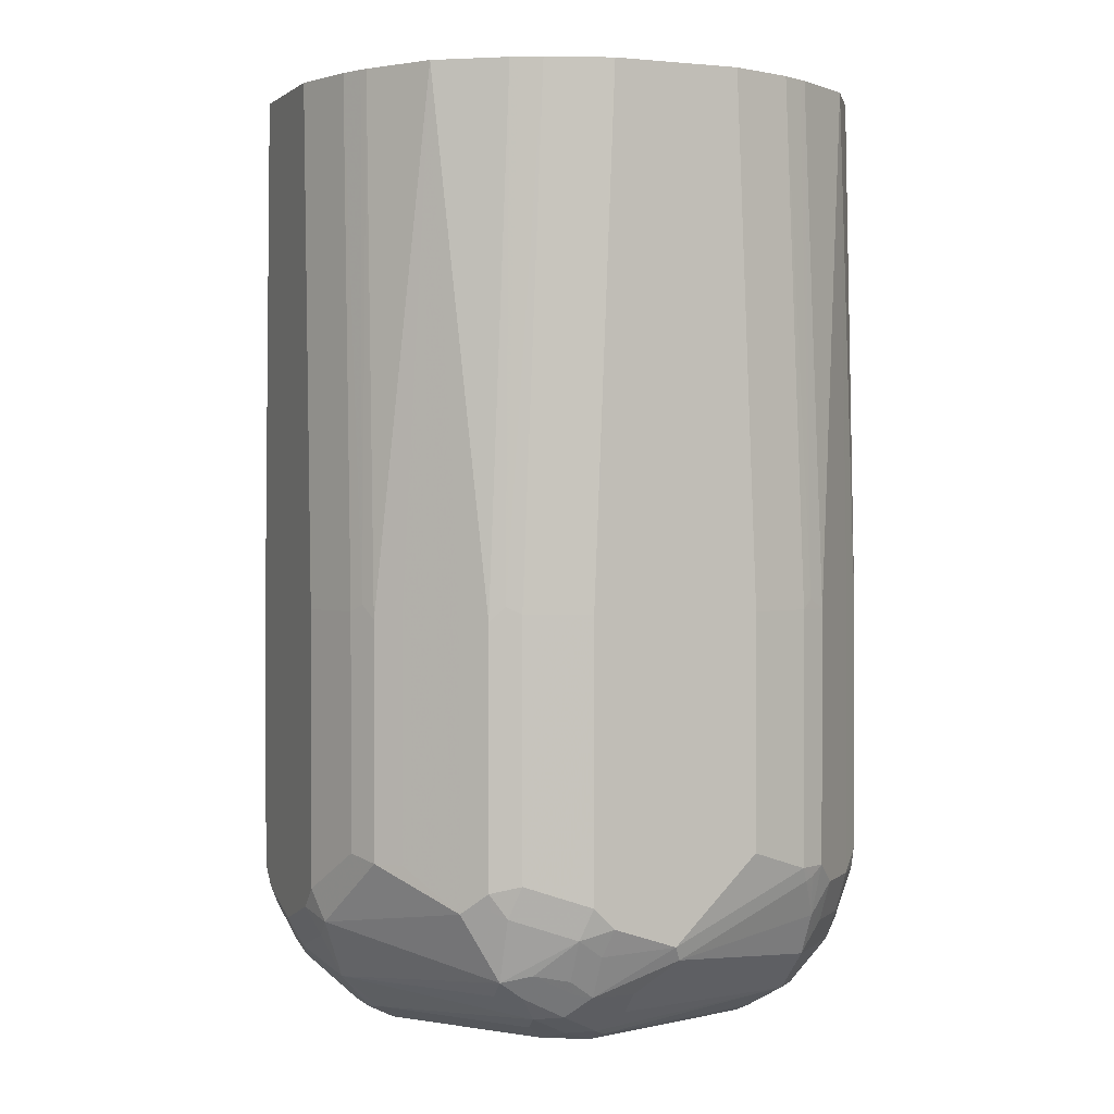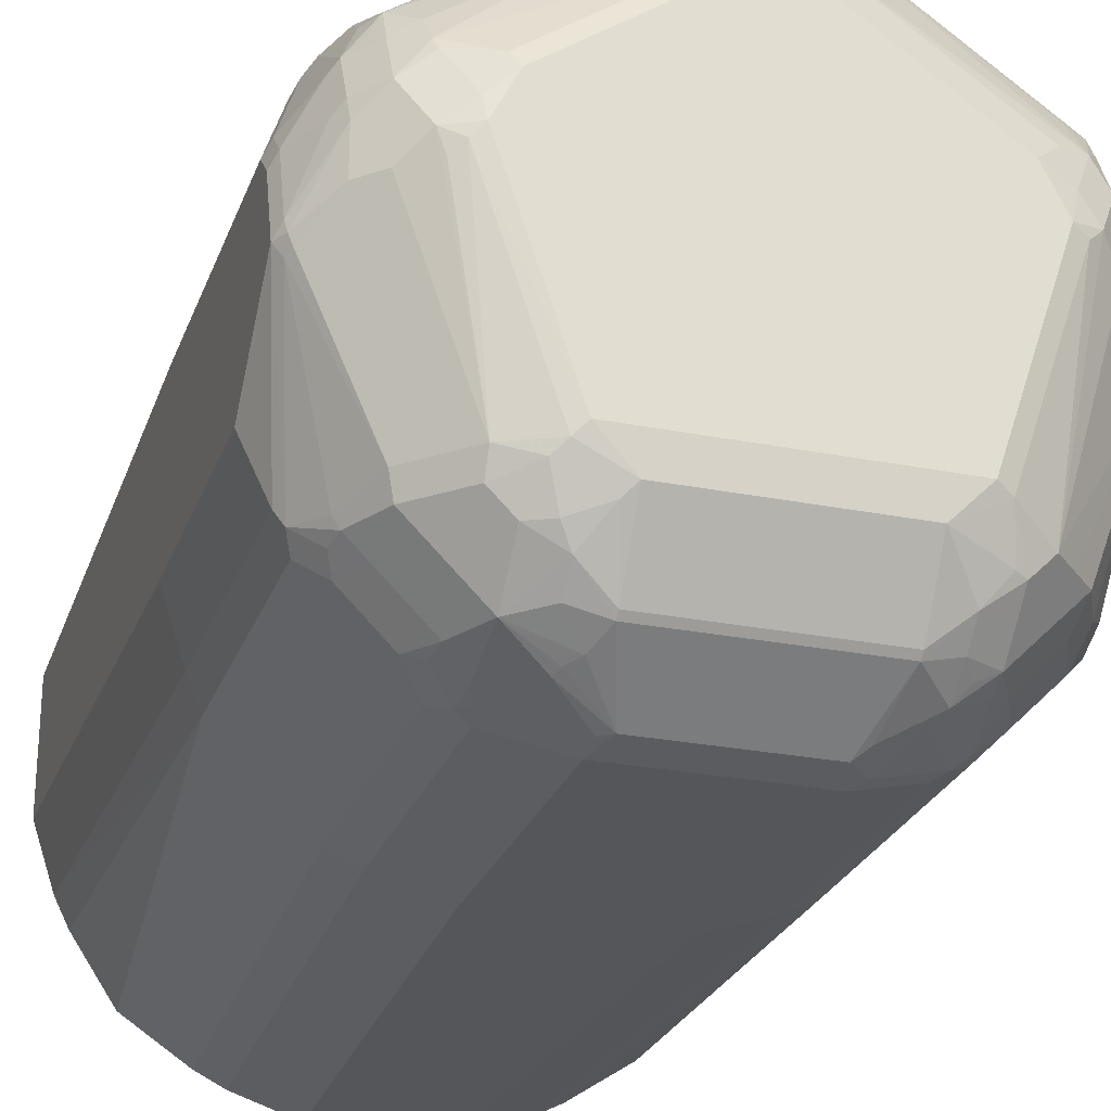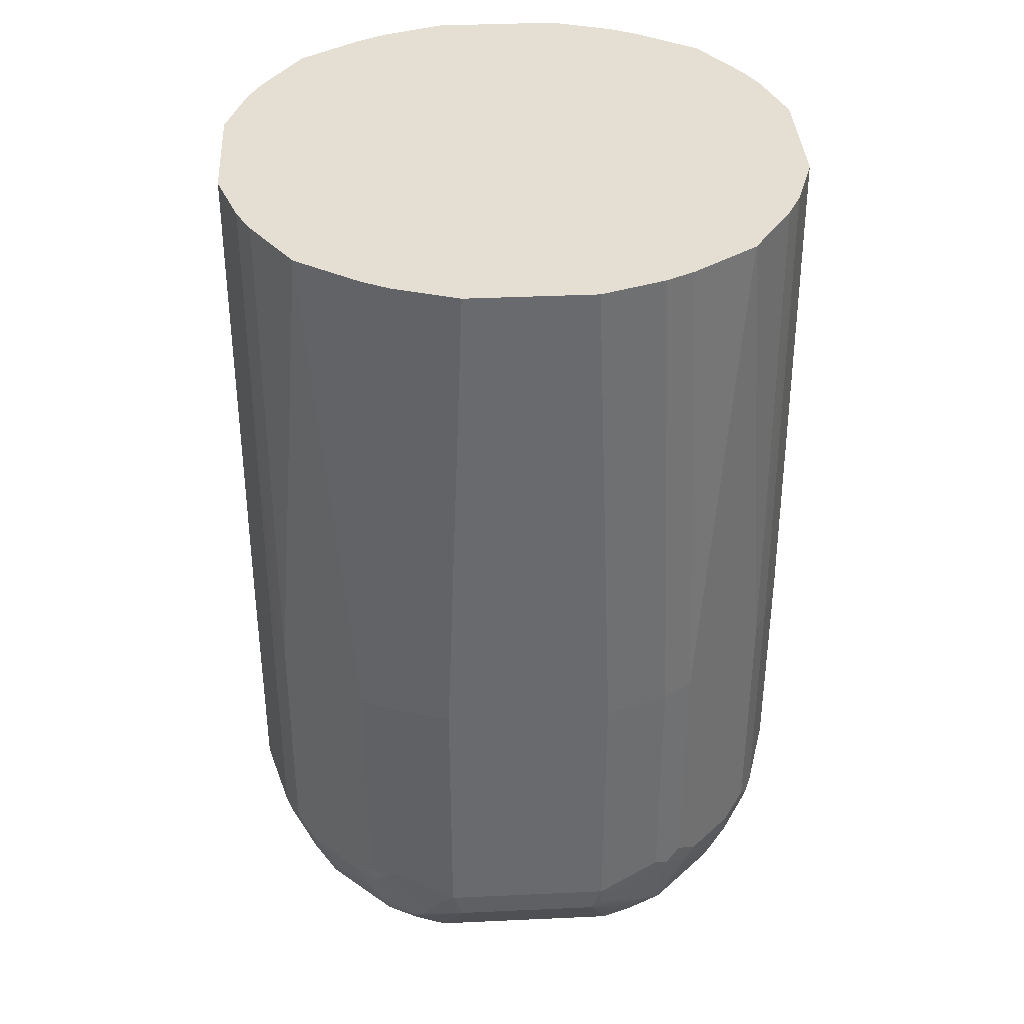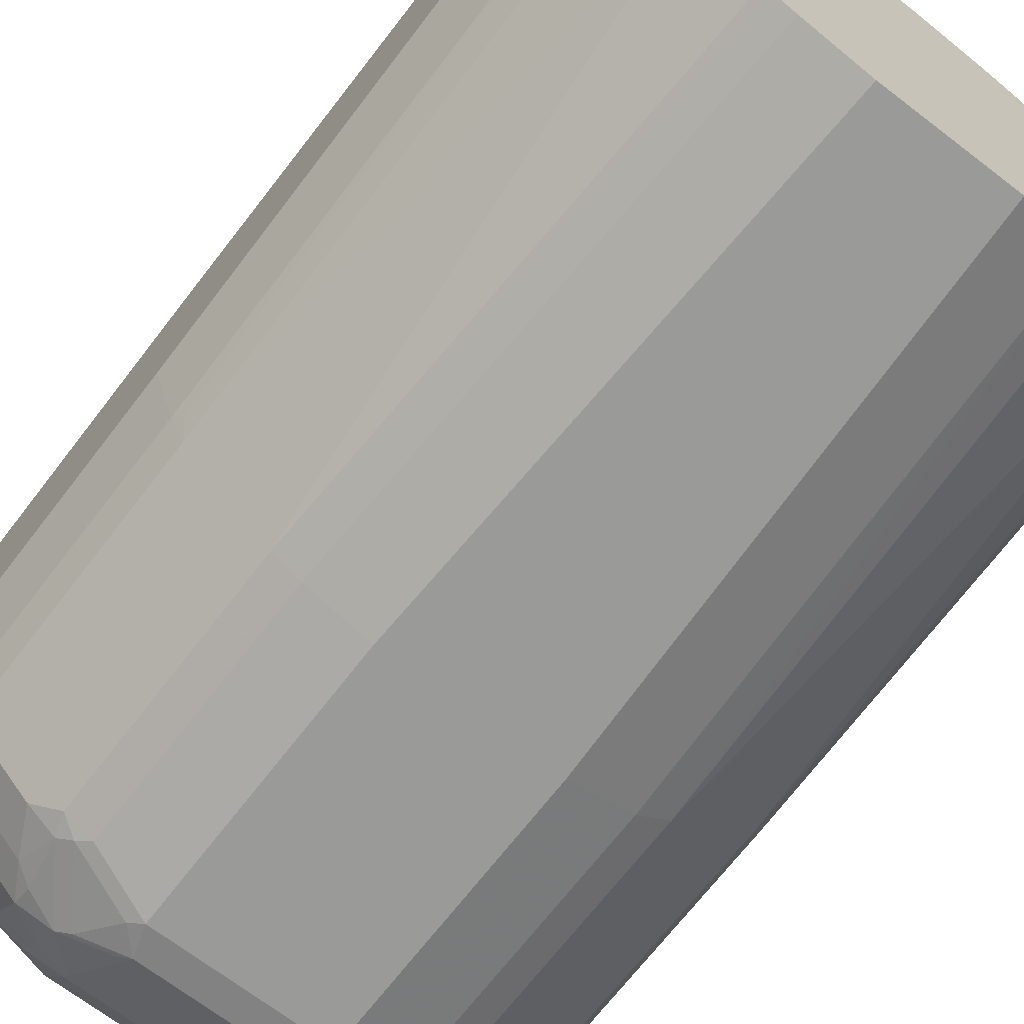
<metadata>
{"format":"obj","ext":"obj","renderer":"f3d","projection":"perspective","resolution":1024,"background":"white","views":[{"elev":1.1,"azim":-112.4,"up":"+Z"},{"elev":-25.8,"azim":162.5,"up":"+Y"},{"elev":37.2,"azim":-3.4,"up":"+Z"},{"elev":-69.2,"azim":-37.5,"up":"+Y"}]}
</metadata>
<code>
v -0.2946 -0 -0.8626
v -0.2946 0.06309 -0.8416
v -0.2805 0.07012 -0.8696
v -0.2594 0.07012 -0.9117
v -0.2875 -0.006978 -0.8767
v -0.2735 -0.1473 -0.7995
v -0.2946 -0.08414 -0.7784
v -0.2946 0.08414 -0.8206
v -0.284 0.09463 -0.8521
v -0.2594 0.02803 -0.9117
v -0.263 0.09463 -0.8942
v -0.256 0.08766 -0.9082
v -0.2385 0.09117 -0.9328
v -0.2385 0.02803 -0.9328
v -0.1788 -0.1736 -0.9362
v -0.1999 -0.1736 -0.9153
v -0.2209 -0.1736 -0.8942
v -0.2419 -0.1736 -0.8521
v -0.2665 -0.1543 -0.8135
v -0.263 -0.163 -0.81
v -0.2594 -0.1753 -0.7995
v -0.2735 -0.1473 -0.547
v -0.2946 -0.08414 -0.547
v -0.2946 0.08414 -0.547
v -0.2735 0.1473 -0.7995
v -0.263 0.1578 -0.831
v -0.2419 0.1578 -0.8942
v -0.256 0.1297 -0.8872
v -0.2209 0.1157 -0.9362
v -0.1999 0.07364 -0.9573
v -0.2174 0.04908 -0.9537
v -0.2385 0.1332 -0.9117
v -0.1578 -0.1946 -0.9362
v -0.1578 -0.2156 -0.9153
v -0.2033 0.03506 -0.9608
v -0.1402 -0.1543 -0.9608
v -0.1578 -0.2367 -0.8942
v -0.1753 -0.2385 -0.8626
v -0.2174 -0.1964 -0.8626
v -0.2385 -0.1964 -0.8206
v -0.2472 -0.1709 -0.8416
v -0.2577 -0.1657 -0.8206
v -0.2594 -0.1753 -0.547
v -0.2682 -0.1578 -0.5365
v -0.2735 -0.1262 -0.0315
v -0.2946 -0.06309 -0.0315
v -0.2735 0.1473 -0.547
v -0.2946 0.06309 -0.0315
v -0.2594 0.1753 -0.8065
v -0.256 0.1718 -0.8241
v -0.2385 0.1964 -0.8275
v -0.09463 0.284 -0.8521
v -0.07012 0.2594 -0.9117
v -0.2174 0.1543 -0.9117
v -0.04556 0.2139 -0.9503
v -0.1928 0.1087 -0.9503
v -0.1683 0.08414 -0.9679
v -0.1893 0.04204 -0.9679
v -0.1262 -0.2174 -0.9328
v -0.1473 -0.192 -0.9416
v -0.1262 -0.1473 -0.9679
v -0.09463 -0.1788 -0.9625
v -0.1367 -0.2472 -0.8942
v -0.1262 -0.2604 -0.8836
v -0.1578 -0.2472 -0.8731
v -0.1262 -0.2385 -0.9117
v -0.1683 -0.2604 -0.8206
v -0.1964 -0.2385 -0.8206
v -0.2385 -0.1964 -0.547
v -0.2174 -0.2174 -0.0315
v -0.2594 -0.1543 -0.0315
v -0.263 -0.1473 -0.0315
v -0.2735 0.1262 -0.0315
v -0.2665 0.1613 -0.54
v -0.2594 0.1753 -0.554
v -0.2385 0.1964 -0.554
v -0.1964 0.2385 -0.7855
v -0.1753 0.2594 -0.7855
v -0.06309 0.2946 -0.8416
v -0.07012 0.2805 -0.8696
v -0.1473 0.2735 -0.7784
v -0.08414 0.2946 -0.8206
v -0.04908 0.2385 -0.9328
v -0.006978 0.2805 -0.8907
v -0.02803 0.2174 -0.9537
v -0.02099 0.1893 -0.9679
v -0.09463 -0.2419 -0.9205
v -0.09463 -0.2472 -0.9153
v 0.1262 -0.1473 -0.9679
v 0.09463 -0.1788 -0.9625
v -0.08414 -0.2814 -0.8626
v -0.07364 -0.2893 -0.8521
v -0.1157 -0.2682 -0.8731
v -0.1578 -0.2682 -0.81
v -0.1753 -0.2594 -0.7995
v -0.1964 -0.2385 -0.547
v -0.1543 -0.2594 -0.0315
v -0.1753 -0.2594 -0.547
v -0.2629 0.1474 -0.0315
v -0.2594 0.1543 -0.0315
v -0.2174 0.2174 -0.0315
v -0.1964 0.2385 -0.554
v -0.1753 0.2594 -0.554
v 0 0.2946 -0.8626
v -0.1473 0.2735 -0.547
v -0.08414 0.2946 -0.547
v 0.03506 0.2385 -0.9328
v 0.006978 0.2875 -0.8767
v 0.07012 0.2665 -0.8977
v 0.05605 0.2594 -0.9117
v 0.01401 0.2174 -0.9537
v 0.02099 0.1893 -0.9679
v 0.09463 -0.2419 -0.9205
v 0.09463 -0.2472 -0.9153
v 0.1893 0.04204 -0.9679
v 0.1999 0.03154 -0.9625
v 0.1367 -0.1578 -0.9625
v 0.1367 -0.1999 -0.9416
v 0.1052 -0.1893 -0.9547
v 0.07364 -0.2893 -0.8521
v -0.08414 -0.2946 -0.8206
v -0.09463 -0.2893 -0.831
v -0.1473 -0.2735 -0.7995
v -0.1472 -0.263 -0.0315
v -0.1473 -0.2735 -0.547
v -0.1543 0.2594 -0.0315
v -0.1613 0.2665 -0.54
v 0.06309 0.2946 -0.8416
v 0.07012 0.2875 -0.8556
v -0.1262 0.2735 -0.0315
v -0.06309 0.2946 -0.0315
v 0.07012 0.2454 -0.9187
v 0.02803 0.2033 -0.9608
v 0.08939 0.284 -0.8521
v 0.08679 0.2682 -0.8836
v 0.2367 0.1578 -0.8942
v 0.07364 0.2419 -0.9205
v 0.1683 0.08414 -0.9679
v 0.1262 -0.2174 -0.9328
v 0.1262 -0.2385 -0.9117
v 0.1052 -0.2594 -0.8907
v 0.192 0.06309 -0.9625
v 0.2174 0.04204 -0.9537
v 0.2104 0.02099 -0.9547
v 0.1788 -0.1578 -0.9416
v 0.1473 -0.1683 -0.9547
v 0.1578 -0.1999 -0.931
v 0.1157 -0.263 -0.8784
v 0.1192 -0.2665 -0.8696
v 0.08414 -0.2893 -0.8442
v 0.08414 -0.2946 -0.8206
v -0.08414 -0.2946 -0.547
v -0.1262 -0.2735 -0.0315
v -0.1474 0.2629 -0.0315
v 0.08679 0.2893 -0.8416
v 0.08414 0.2946 -0.8206
v 0.06309 0.2946 -0.0315
v 0.1753 0.09815 -0.9608
v 0.2156 0.1157 -0.9362
v 0.1499 0.2682 -0.7995
v 0.2262 0.1999 -0.831
v 0.2472 0.1578 -0.8731
v 0.2604 0.1262 -0.8836
v 0.2472 0.1367 -0.8942
v 0.2385 0.1262 -0.9117
v 0.2314 0.1473 -0.9047
v 0.2174 0.1402 -0.9187
v 0.2385 0.1964 -0.8206
v 0.213 0.1052 -0.9416
v 0.1578 -0.2419 -0.8889
v 0.1473 -0.2472 -0.8863
v 0.1262 -0.2577 -0.8811
v 0.2385 0.08414 -0.9328
v 0.2385 0.02099 -0.9328
v 0.284 -0.0105 -0.8784
v 0.2051 -0.1578 -0.9153
v 0.2209 -0.1788 -0.8889
v 0.1788 -0.1788 -0.931
v 0.1788 -0.2209 -0.8889
v 0.1578 -0.263 -0.8258
v 0.09463 -0.284 -0.8469
v 0.1473 -0.2682 -0.8231
v 0.1613 -0.2665 -0.8065
v 0.09815 -0.2875 -0.8275
v 0.1473 -0.2735 -0.7995
v 0.08414 -0.2946 -0.547
v -0.06309 -0.2946 -0.0315
v 0.1473 0.2735 -0.7784
v 0.08414 0.2946 -0.547
v 0.1262 0.2735 -0.0315
v 0.2262 0.1367 -0.9153
v 0.1753 0.2594 -0.7784
v 0.2604 0.1683 -0.8206
v 0.2682 0.1157 -0.8731
v 0.2893 0.07364 -0.8521
v 0.2604 0.08414 -0.9047
v 0.2682 0.1578 -0.81
v 0.2594 0.1753 -0.7995
v 0.1964 0.2385 -0.7784
v 0.2385 0.1964 -0.547
v 0.1788 -0.2419 -0.8469
v 0.2594 0.06309 -0.9117
v 0.2594 0.02099 -0.9117
v 0.2875 -0 -0.8767
v 0.2946 -0 -0.8626
v 0.2875 -0.01401 -0.8696
v 0.2262 -0.1578 -0.8942
v 0.2472 -0.1683 -0.8442
v 0.2419 -0.1788 -0.8469
v 0.2209 -0.1999 -0.8469
v 0.1999 -0.2209 -0.8469
v 0.1964 -0.2385 -0.8135
v 0.1753 -0.2594 -0.7925
v 0.1823 -0.2454 -0.8275
v 0.1473 -0.2735 -0.547
v 0.06309 -0.2946 -0.0315
v 0.1473 0.2735 -0.547
v 0.1473 0.263 -0.0315
v 0.1578 0.2682 -0.5365
v 0.1753 0.2594 -0.547
v 0.2893 0.09463 -0.831
v 0.2946 0.08414 -0.8206
v 0.2946 0.06309 -0.8416
v 0.2893 0.0105 -0.8731
v 0.2682 0.07364 -0.8942
v 0.2735 0.1473 -0.7995
v 0.2594 0.1753 -0.547
v 0.1964 0.2385 -0.547
v 0.2174 0.2174 -0.0315
v 0.2946 -0.08414 -0.7784
v 0.2735 -0.1473 -0.7995
v 0.2665 -0.1613 -0.8065
v 0.2454 -0.1823 -0.8275
v 0.2385 -0.1964 -0.8135
v 0.1964 -0.2385 -0.54
v 0.1753 -0.2594 -0.54
v 0.1262 -0.2735 -0.0315
v 0.1543 0.2594 -0.0315
v 0.2946 0.08414 -0.547
v 0.2735 0.1473 -0.547
v 0.2594 0.1543 -0.0315
v 0.263 0.1472 -0.0315
v 0.2946 -0.08414 -0.547
v 0.2735 -0.1473 -0.547
v 0.2594 -0.1753 -0.7925
v 0.2385 -0.1964 -0.54
v 0.2174 -0.2174 -0.0315
v 0.1543 -0.2594 -0.0315
v 0.2946 0.06309 -0.0315
v 0.2735 0.1262 -0.0315
v 0.2946 -0.06309 -0.0315
v 0.2735 -0.1262 -0.0315
v 0.2594 -0.1753 -0.54
v 0.2594 -0.1543 -0.0315
f 1 2 3
f 147 178 177
f 146 178 147
f 145 178 146
f 145 177 178
f 145 176 177
f 145 175 176
f 145 174 175
f 143 174 145
f 143 173 174
f 143 145 144
f 142 173 143
f 142 169 173
f 141 172 148
f 141 171 172
f 141 170 171
f 140 170 141
f 139 170 140
f 139 147 170
f 138 169 142
f 138 158 169
f 137 167 159
f 136 168 162
f 136 161 168
f 136 167 137
f 136 166 167
f 136 164 165
f 136 163 164
f 147 177 179
f 147 179 170
f 148 172 149
f 149 172 171
f 162 168 193
f 160 168 161
f 160 192 168
f 160 188 192
f 159 173 169
f 159 165 173
f 159 191 165
f 159 167 191
f 158 159 169
f 157 217 189
f 157 190 217
f 156 217 188
f 156 189 217
f 136 162 163
f 155 188 160
f 151 215 186
f 151 185 215
f 151 183 185
f 151 184 183
f 150 184 151
f 150 183 184
f 150 182 183
f 150 180 182
f 150 181 180
f 149 181 150
f 149 180 181
f 149 170 180
f 149 171 170
f 155 156 188
f 162 193 163
f 134 136 135
f 134 160 161
f 115 138 142
f 114 141 120
f 114 140 141
f 114 139 140
f 113 139 114
f 113 119 139
f 112 158 138
f 112 133 158
f 111 133 112
f 109 132 110
f 109 137 132
f 109 136 137
f 109 135 136
f 109 134 135
f 109 129 134
f 108 129 109
f 107 133 111
f 107 132 133
f 107 110 132
f 105 131 106
f 105 130 131
f 105 127 130
f 104 129 108
f 104 128 129
f 103 126 127
f 101 103 102
f 101 126 103
f 115 142 143
f 115 143 116
f 116 143 144
f 116 144 145
f 134 155 160
f 133 159 158
f 133 137 159
f 132 137 133
f 129 155 134
f 128 156 155
f 128 155 129
f 127 154 130
f 126 154 127
f 125 187 153
f 125 152 187
f 124 125 153
f 121 125 123
f 134 161 136
f 121 152 125
f 121 216 187
f 121 186 216
f 121 151 186
f 120 150 151
f 120 149 150
f 120 148 149
f 120 141 148
f 118 139 119
f 118 147 139
f 118 146 147
f 117 146 118
f 117 145 146
f 116 145 117
f 121 187 152
f 163 194 195
f 163 195 196
f 163 196 173
f 212 236 213
f 212 235 236
f 212 247 235
f 212 246 247
f 212 234 246
f 210 212 211
f 210 234 212
f 209 234 210
f 209 233 234
f 209 232 233
f 208 232 209
f 206 208 207
f 206 232 208
f 205 232 206
f 205 231 232
f 205 230 231
f 205 243 230
f 205 251 243
f 205 249 251
f 205 239 249
f 205 222 239
f 205 223 222
f 204 224 205
f 202 204 203
f 202 224 204
f 202 225 224
f 201 212 214
f 215 236 237
f 217 219 220
f 218 238 219
f 219 238 220
f 252 254 253
f 247 253 254
f 246 253 247
f 244 252 253
f 243 252 244
f 243 251 252
f 240 242 250
f 239 250 249
f 239 240 250
f 236 248 237
f 236 247 248
f 235 247 236
f 234 253 246
f 201 211 212
f 234 245 253
f 232 245 234
f 231 245 232
f 231 253 245
f 231 244 253
f 230 244 231
f 230 243 244
f 227 242 240
f 227 241 242
f 227 229 241
f 222 240 239
f 222 226 240
f 220 229 228
f 220 238 229
f 232 234 233
f 200 229 227
f 198 240 226
f 198 227 240
f 177 208 209
f 177 207 208
f 176 207 177
f 175 203 204
f 175 207 176
f 175 206 207
f 175 205 206
f 175 204 205
f 174 203 175
f 173 196 202
f 173 203 174
f 173 202 203
f 170 201 180
f 177 209 210
f 170 211 201
f 168 227 198
f 168 200 227
f 168 229 200
f 168 228 229
f 168 199 228
f 168 192 199
f 168 198 193
f 166 191 167
f 165 191 166
f 163 197 194
f 163 193 197
f 163 165 164
f 163 173 165
f 170 179 211
f 98 125 124
f 177 210 211
f 180 201 183
f 197 226 222
f 197 198 226
f 197 222 221
f 196 225 202
f 195 225 196
f 195 224 225
f 195 205 224
f 195 223 205
f 195 222 223
f 195 221 222
f 194 221 195
f 194 197 221
f 193 198 197
f 177 211 179
f 192 228 199
f 190 219 217
f 190 218 219
f 188 220 192
f 188 217 220
f 186 237 216
f 186 215 237
f 183 214 212
f 183 201 214
f 183 215 185
f 183 236 215
f 183 213 236
f 183 212 213
f 180 183 182
f 192 220 228
f 97 98 124
f 136 165 166
f 95 123 125
f 29 57 30
f 29 56 57
f 29 55 56
f 29 53 55
f 29 54 53
f 27 32 28
f 27 29 32
f 27 54 29
f 27 53 54
f 27 52 53
f 27 51 52
f 27 50 51
f 26 49 50
f 26 50 27
f 25 49 26
f 25 75 49
f 25 74 75
f 25 47 74
f 24 73 47
f 24 48 73
f 22 46 23
f 22 45 46
f 22 44 45
f 22 43 44
f 21 69 43
f 21 40 69
f 21 42 41
f 30 57 58
f 30 58 31
f 31 58 35
f 33 59 34
f 45 97 124
f 45 70 97
f 45 71 70
f 45 72 71
f 44 72 45
f 44 71 72
f 43 71 44
f 43 70 71
f 43 69 70
f 40 70 69
f 40 96 70
f 40 68 96
f 38 40 39
f 20 42 21
f 38 68 40
f 38 65 67
f 37 66 63
f 37 65 38
f 37 64 65
f 37 63 64
f 36 62 60
f 36 61 62
f 35 61 36
f 35 58 61
f 34 66 37
f 34 59 66
f 33 60 59
f 33 36 60
f 38 67 68
f 19 42 20
f 19 41 42
f 18 41 19
f 6 20 21
f 6 19 20
f 5 18 19
f 5 17 18
f 5 16 17
f 5 15 16
f 5 14 15
f 5 10 14
f 4 14 10
f 4 13 14
f 4 12 13
f 4 11 12
f 4 10 5
f 6 21 43
f 3 11 4
f 2 9 3
f 2 8 9
f 1 8 2
f 1 24 8
f 1 48 24
f 1 46 48
f 1 23 46
f 1 7 23
f 1 6 7
f 1 19 6
f 1 5 19
f 1 4 5
f 1 3 4
f 3 9 11
f 45 124 153
f 6 43 22
f 6 23 7
f 18 21 41
f 95 125 98
f 17 40 18
f 17 39 40
f 17 38 39
f 17 37 38
f 16 37 17
f 16 34 37
f 15 36 33
f 15 35 36
f 15 31 35
f 15 34 16
f 15 33 34
f 6 22 23
f 14 31 15
f 13 28 32
f 13 31 14
f 13 30 31
f 13 29 30
f 12 28 13
f 11 28 12
f 9 28 11
f 9 27 28
f 9 26 27
f 8 26 9
f 8 25 26
f 8 47 25
f 8 24 47
f 13 32 29
f 45 153 187
f 18 40 21
f 45 216 237
f 79 156 128
f 79 189 156
f 79 157 189
f 79 131 157
f 79 106 131
f 79 82 106
f 79 104 80
f 78 105 81
f 78 127 105
f 78 103 127
f 77 103 78
f 77 102 103
f 75 101 76
f 75 100 101
f 74 100 75
f 74 99 100
f 73 99 74
f 70 98 97
f 70 96 98
f 68 98 96
f 68 95 98
f 67 95 68
f 67 94 95
f 64 67 65
f 64 94 67
f 64 93 94
f 64 92 93
f 79 128 104
f 80 104 84
f 81 106 82
f 83 84 107
f 45 187 216
f 94 123 95
f 94 121 123
f 94 122 121
f 93 122 94
f 92 122 93
f 92 121 122
f 92 151 121
f 92 120 151
f 90 119 113
f 90 118 119
f 90 117 118
f 89 117 90
f 64 91 92
f 89 116 117
f 88 92 91
f 88 120 92
f 88 114 120
f 87 114 88
f 87 113 114
f 85 112 86
f 85 111 112
f 84 110 107
f 84 109 110
f 84 108 109
f 84 104 108
f 83 111 85
f 83 107 111
f 89 115 116
f 64 88 91
f 81 105 106
f 63 66 64
f 49 51 50
f 49 76 51
f 49 75 76
f 47 73 74
f 45 48 46
f 45 73 48
f 45 99 73
f 45 100 99
f 45 101 100
f 45 126 101
f 45 154 126
f 45 130 154
f 45 157 131
f 51 76 101
f 45 190 157
f 45 238 218
f 45 229 238
f 45 241 229
f 45 242 241
f 45 250 242
f 45 249 250
f 45 251 249
f 45 252 251
f 45 254 252
f 45 247 254
f 45 248 247
f 64 66 88
f 45 237 248
f 45 218 190
f 51 101 102
f 45 131 130
f 51 102 77
f 62 113 87
f 62 90 113
f 61 90 62
f 61 89 90
f 59 62 87
f 59 60 62
f 59 88 66
f 59 87 88
f 57 89 61
f 57 115 89
f 57 138 115
f 57 112 138
f 57 86 112
f 55 83 85
f 57 61 58
f 55 57 56
f 51 78 52
f 52 79 80
f 52 80 53
f 52 81 82
f 52 82 79
f 52 78 81
f 53 80 84
f 53 84 83
f 55 85 86
f 55 86 57
f 53 83 55
f 51 77 78

</code>
